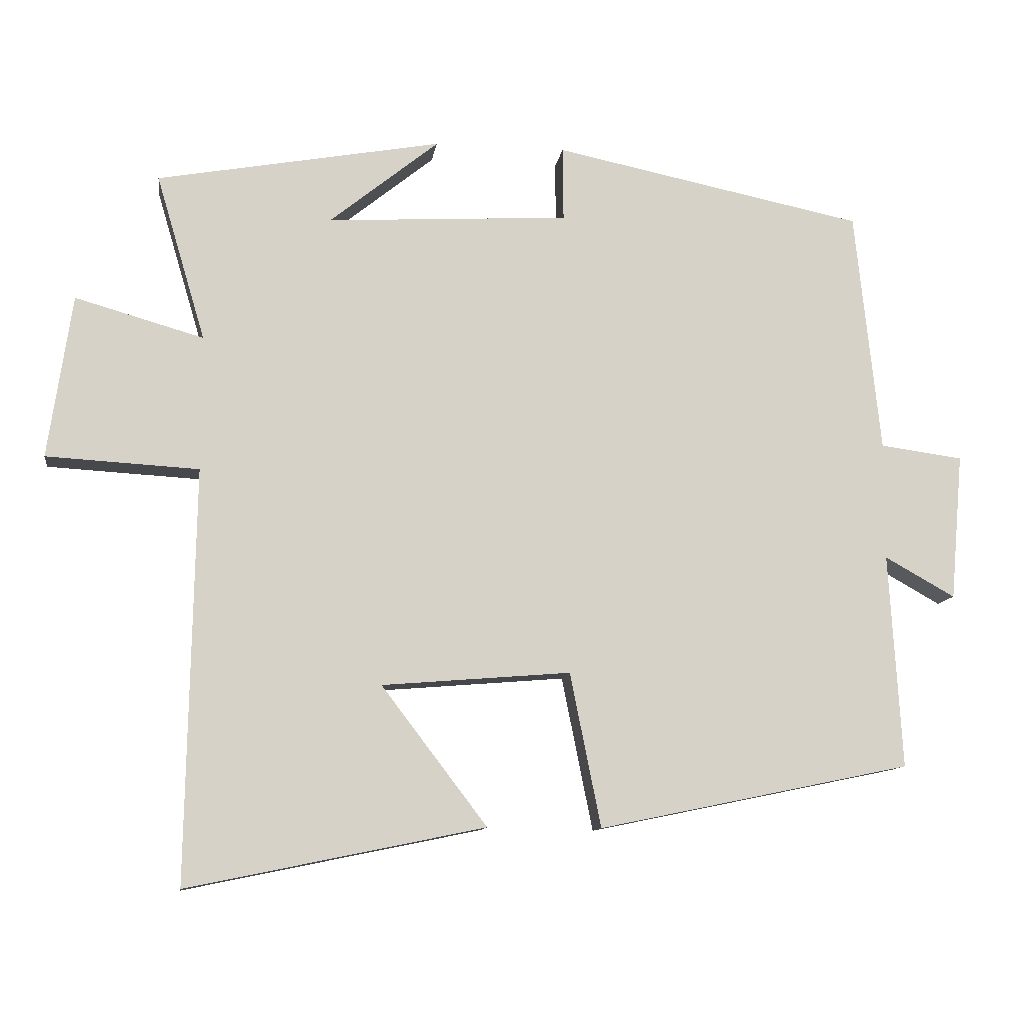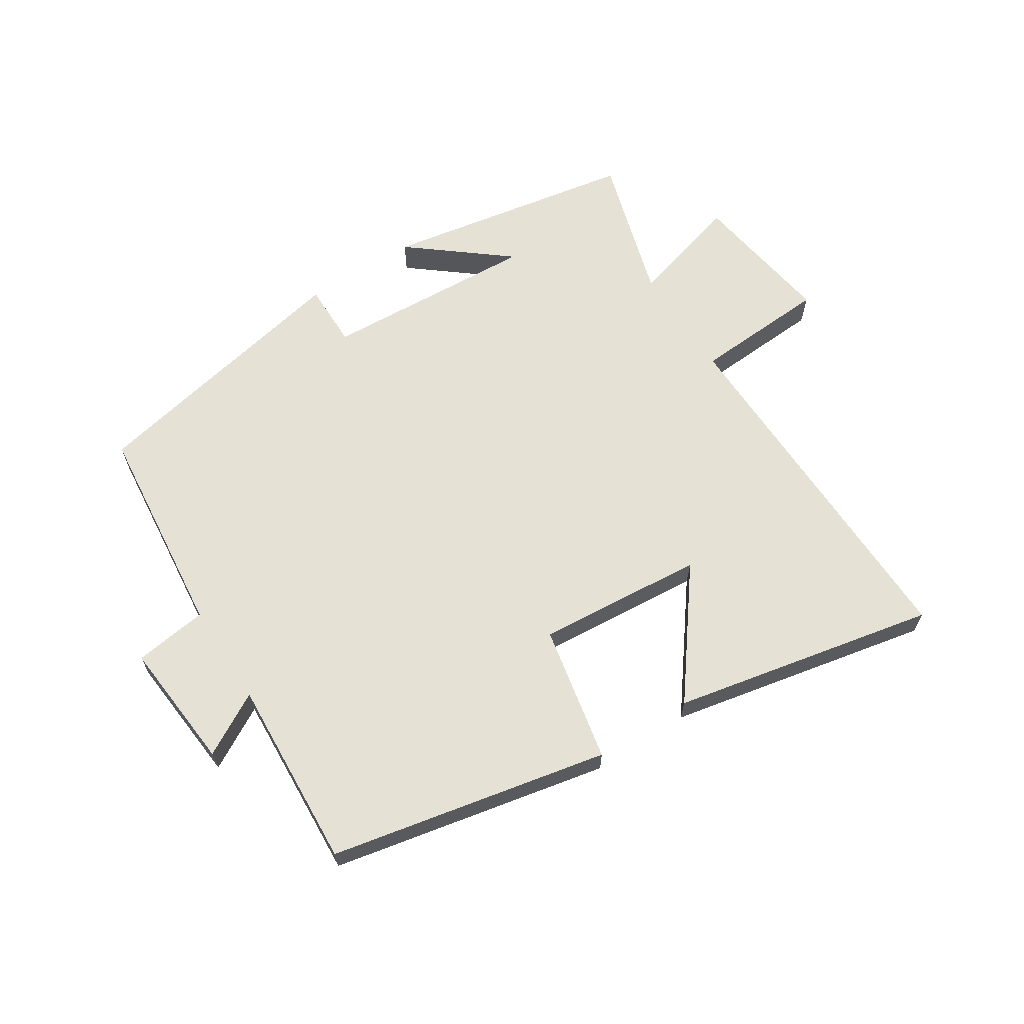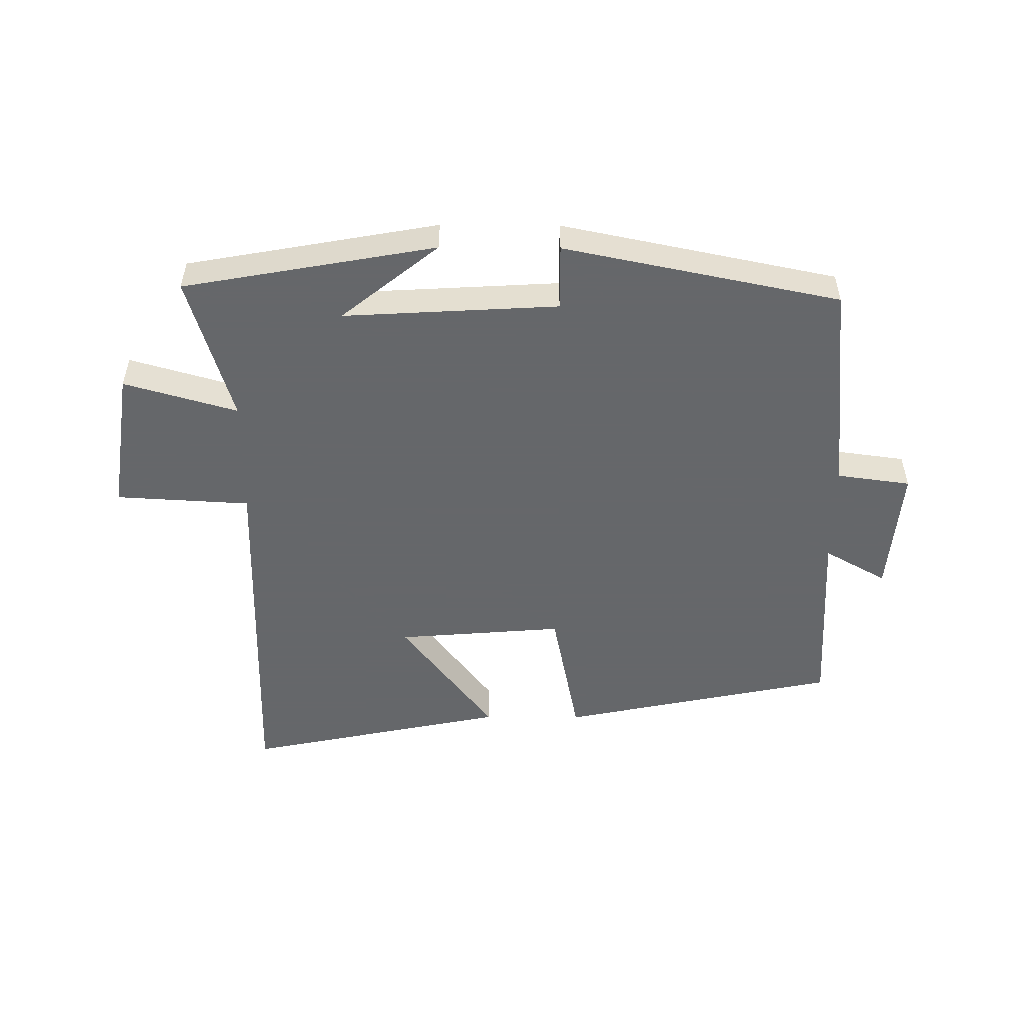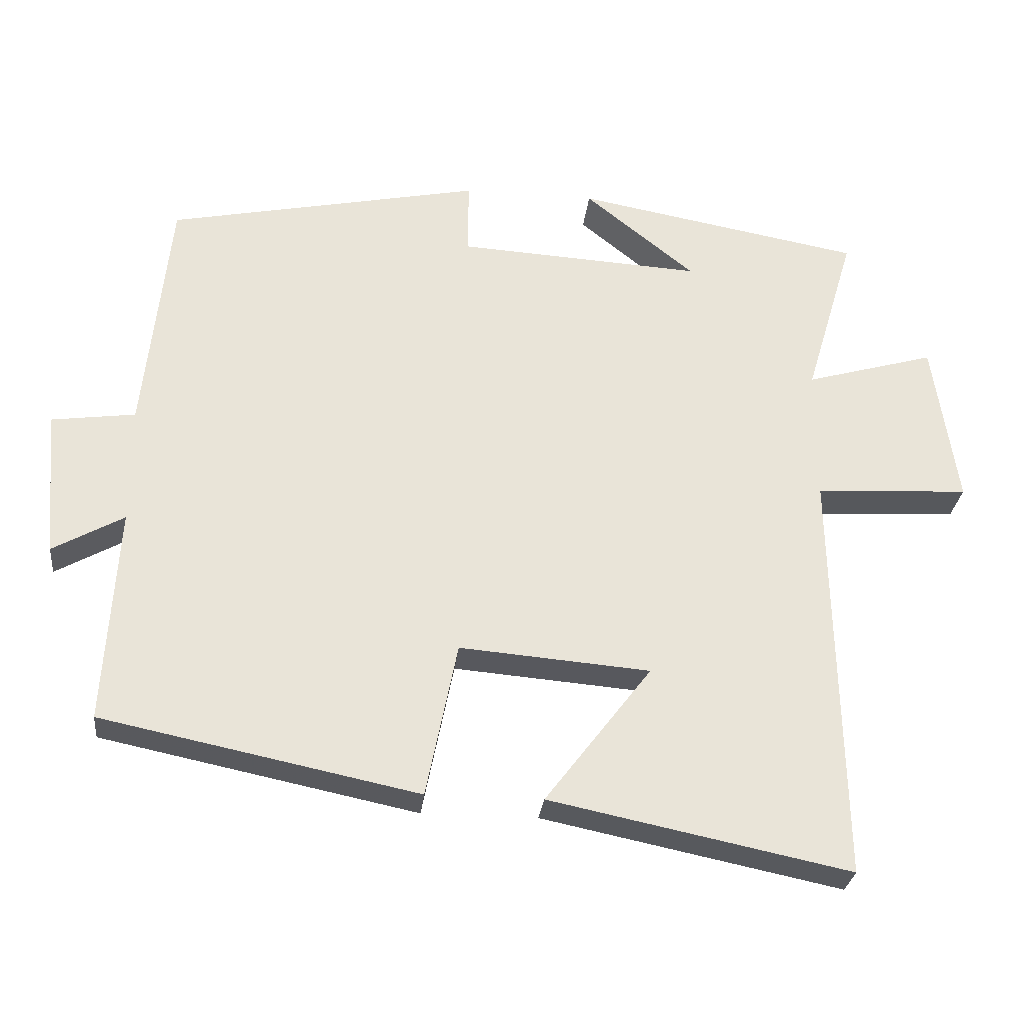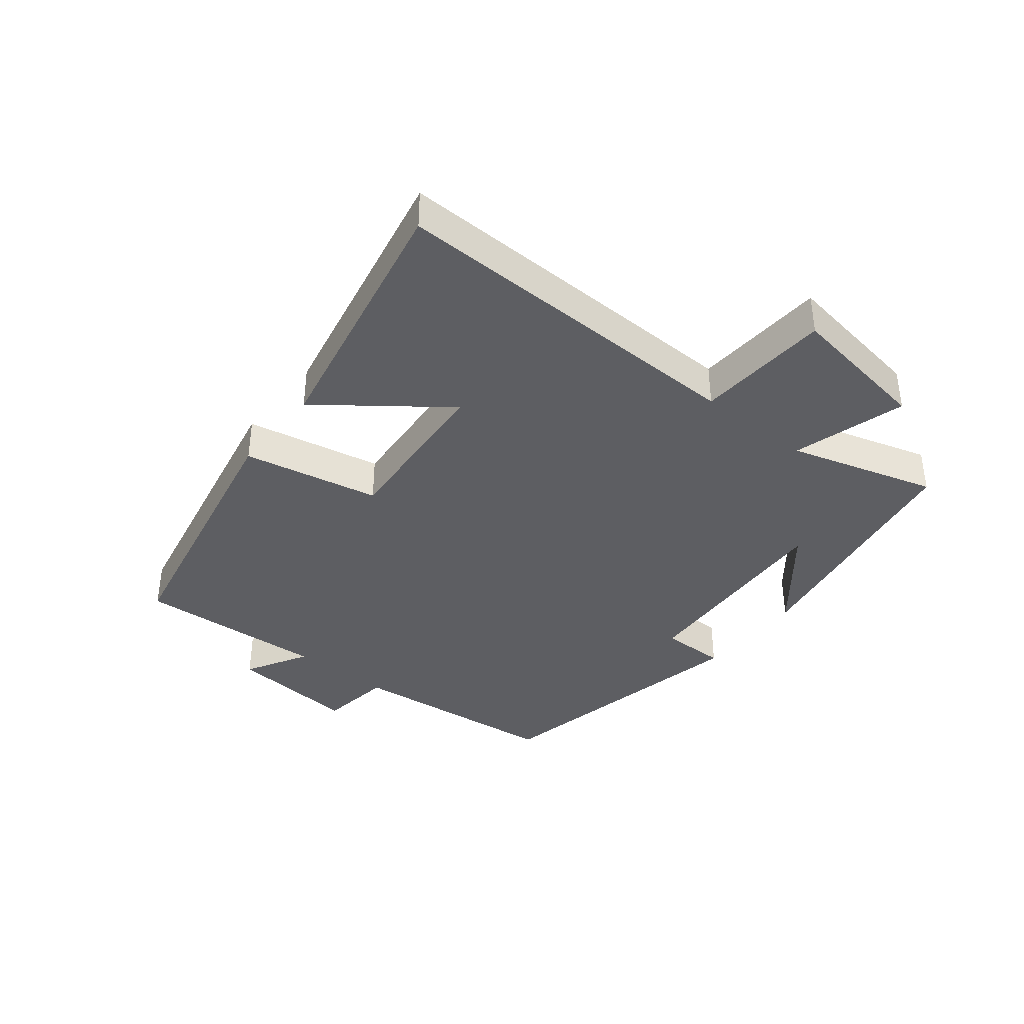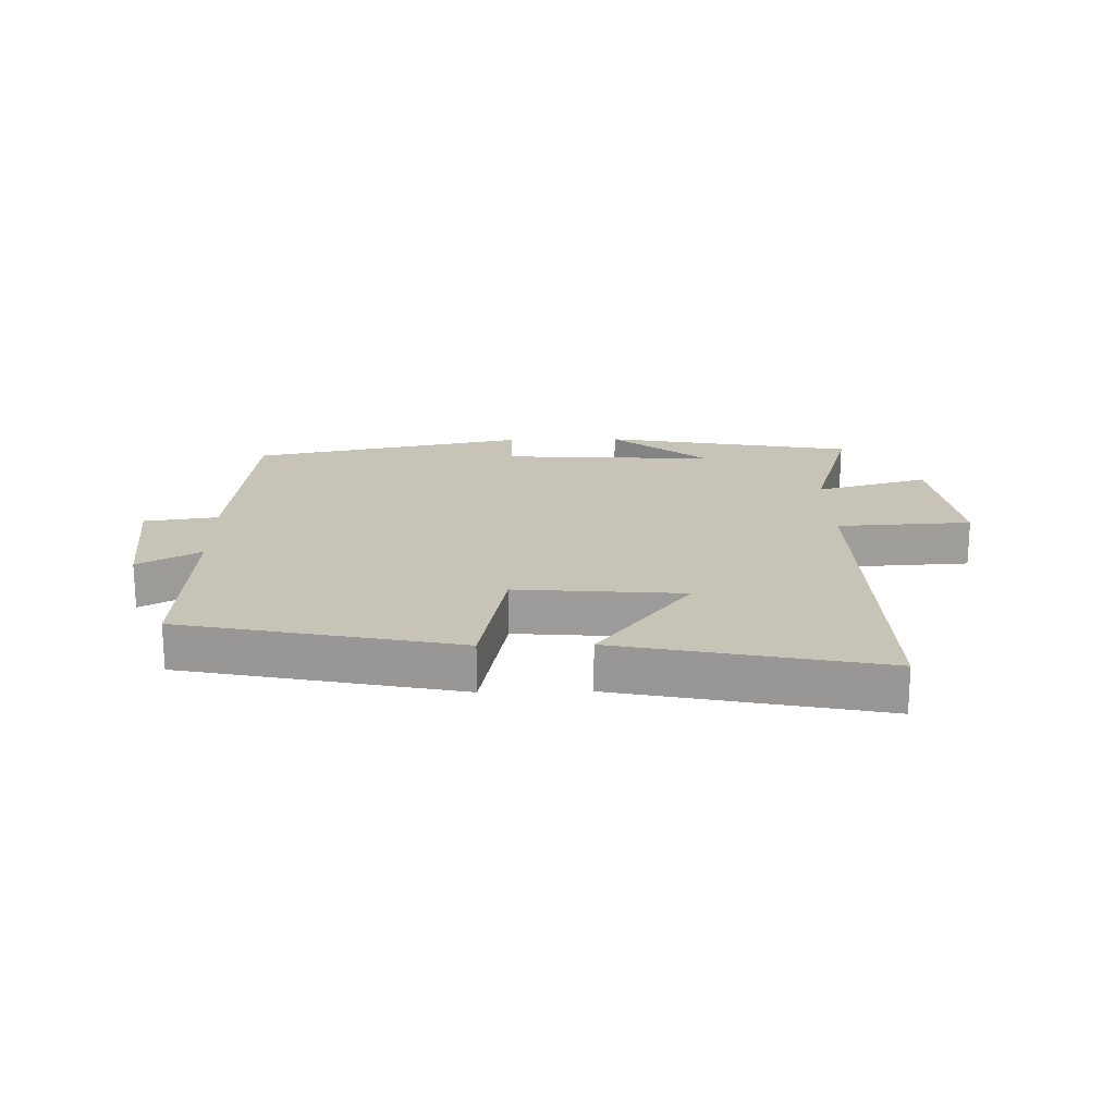
<metadata>
{"format":"obj","ext":"obj","renderer":"f3d","projection":"perspective","resolution":1024,"background":"white","views":[{"elev":-11.0,"azim":-8.1,"up":"+Z"},{"elev":64.5,"azim":147.2,"up":"+Y"},{"elev":-52.0,"azim":-0.4,"up":"+Y"},{"elev":-28.5,"azim":173.8,"up":"+Z"},{"elev":-38.6,"azim":-128.8,"up":"+Y"},{"elev":19.6,"azim":178.7,"up":"+Y"}]}
</metadata>
<code>
v -0.57 0.07 0.427
v -0.166 0.07 0.5
v -0.321 0.07 0.375
v 0.023 0.07 0.395
v 0.022 0.07 0.5
v 0.464 0.07 0.41
v 0.5 0.07 0.065
v 0.618 0.07 0.049
v 0.6 0.07 -0.159
v 0.5 0.07 -0.103
v 0.518 0.07 -0.408
v 0.073 0.07 -0.5
v 0.029 0.07 -0.281
v -0.239 0.07 -0.303
v -0.089 0.07 -0.5
v -0.511 0.07 -0.587
v -0.5 0.07 -0.001
v -0.716 0.07 0.011
v -0.682 0.07 0.243
v -0.5 0.07 0.191
v -0.57 0 0.427
v -0.166 0 0.5
v -0.321 0 0.375
v 0.023 0 0.395
v 0.022 0 0.5
v 0.464 0 0.41
v 0.5 0 0.065
v 0.618 0 0.049
v 0.6 0 -0.159
v 0.5 0 -0.103
v 0.518 0 -0.408
v 0.073 0 -0.5
v 0.029 0 -0.281
v -0.239 0 -0.303
v -0.089 0 -0.5
v -0.511 0 -0.587
v -0.5 0 -0.001
v -0.716 0 0.011
v -0.682 0 0.243
v -0.5 0 0.191
f 17 18 19 20
f 14 15 16 17
f 13 14 17 20
f 10 11 12 13
f 10 13 20 1
f 7 8 9 10
f 6 7 10
f 5 6 10
f 4 5 10
f 3 4 10
f 1 2 3
f 1 3 10
f 40 39 38 37
f 37 36 35 34
f 40 37 34 33
f 33 32 31 30
f 21 40 33 30
f 30 29 28 27
f 30 27 26
f 30 26 25
f 30 25 24
f 30 24 23
f 23 22 21
f 30 23 21
f 1 21 22 2
f 2 22 23 3
f 3 23 24 4
f 4 24 25 5
f 5 25 26 6
f 6 26 27 7
f 7 27 28 8
f 8 28 29 9
f 9 29 30 10
f 10 30 31 11
f 11 31 32 12
f 12 32 33 13
f 13 33 34 14
f 14 34 35 15
f 15 35 36 16
f 16 36 37 17
f 17 37 38 18
f 18 38 39 19
f 19 39 40 20
f 20 40 21 1

</code>
